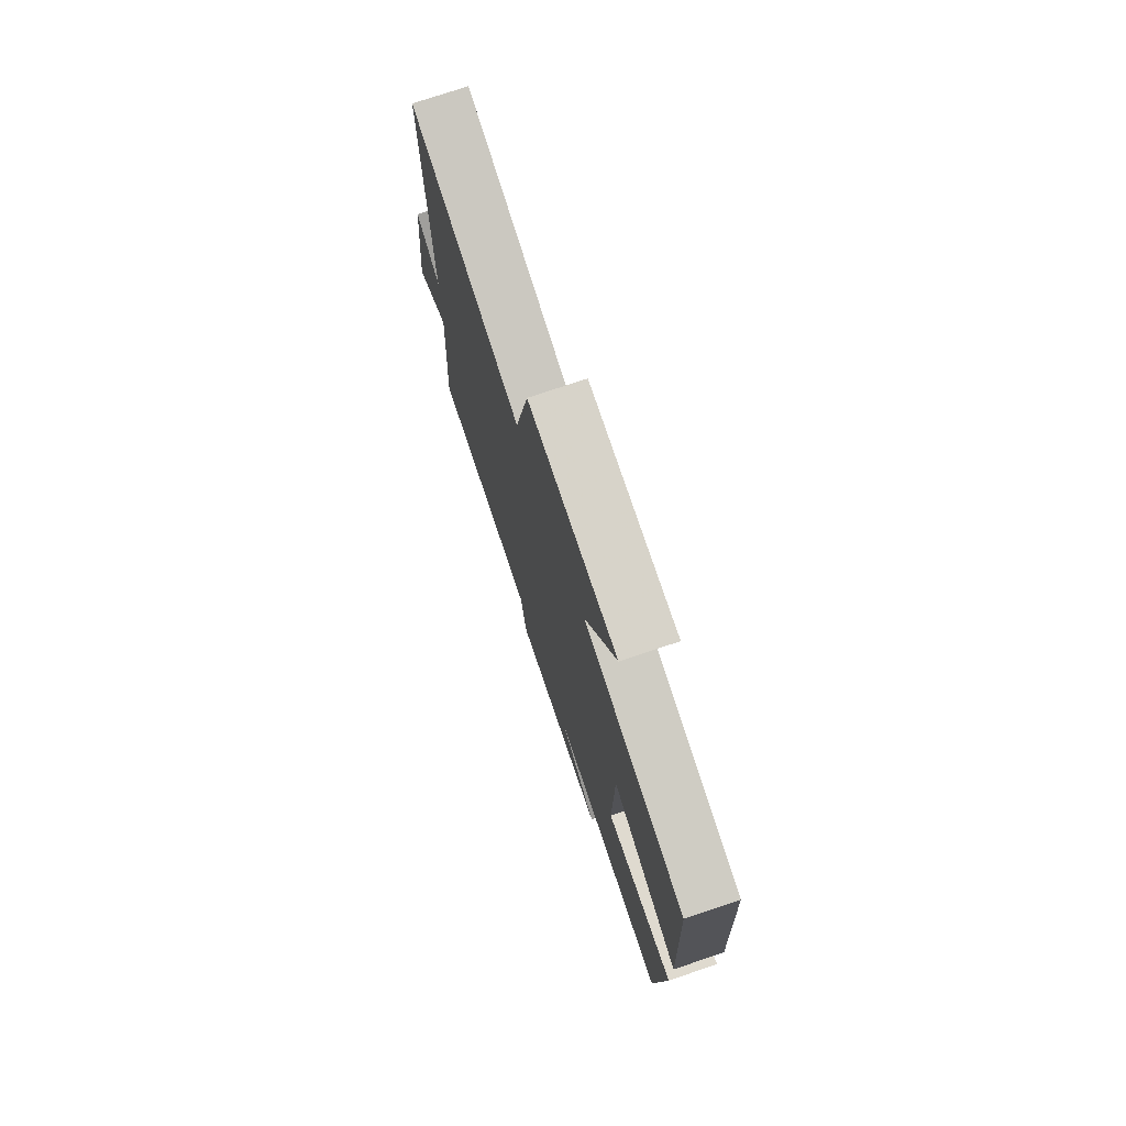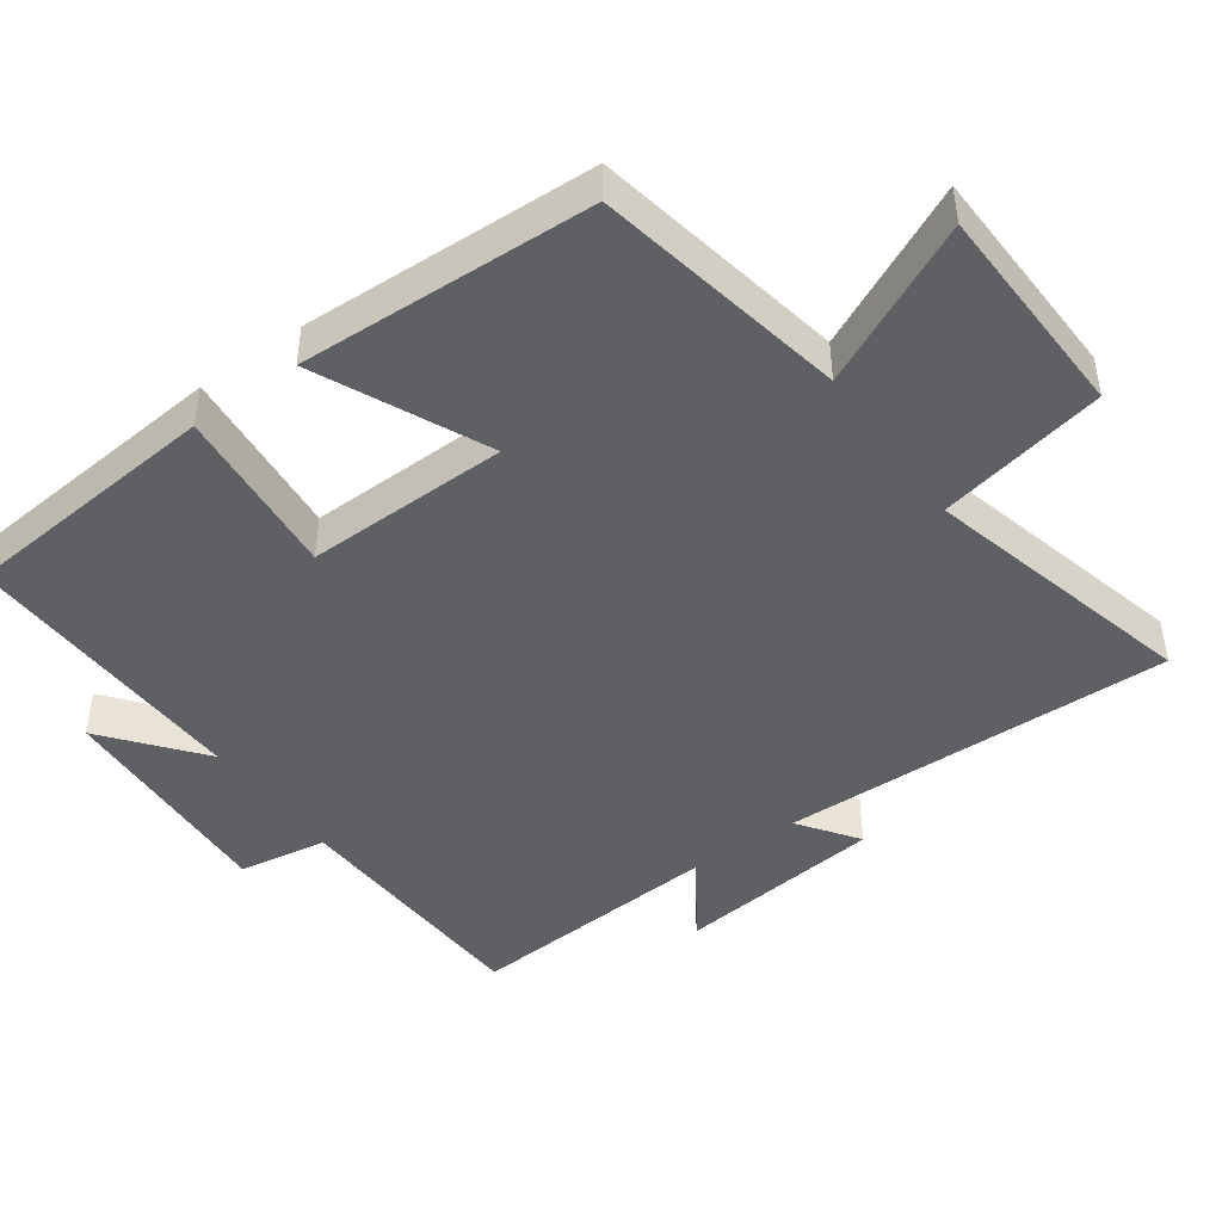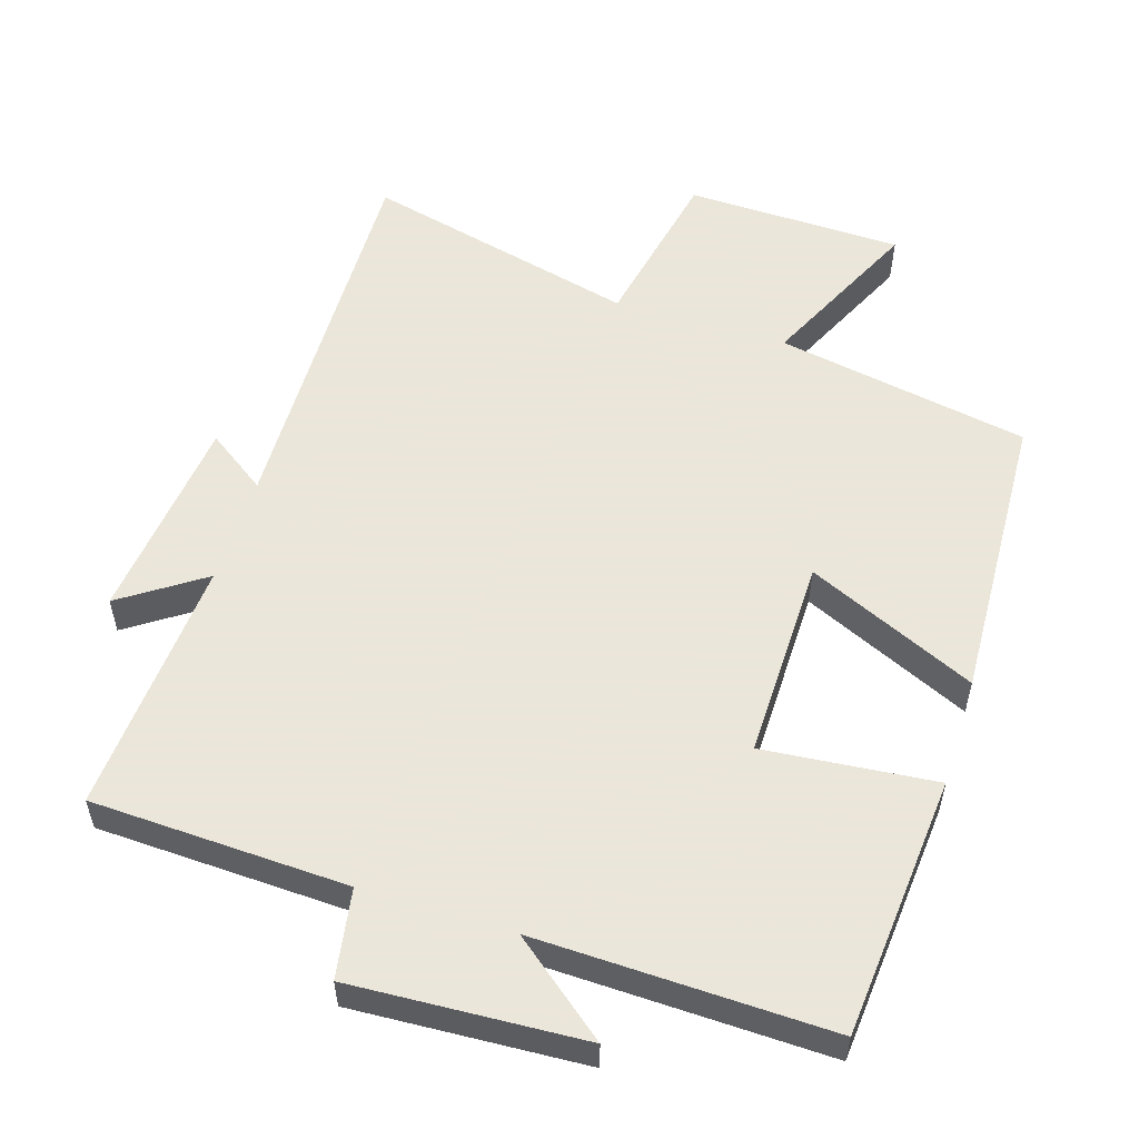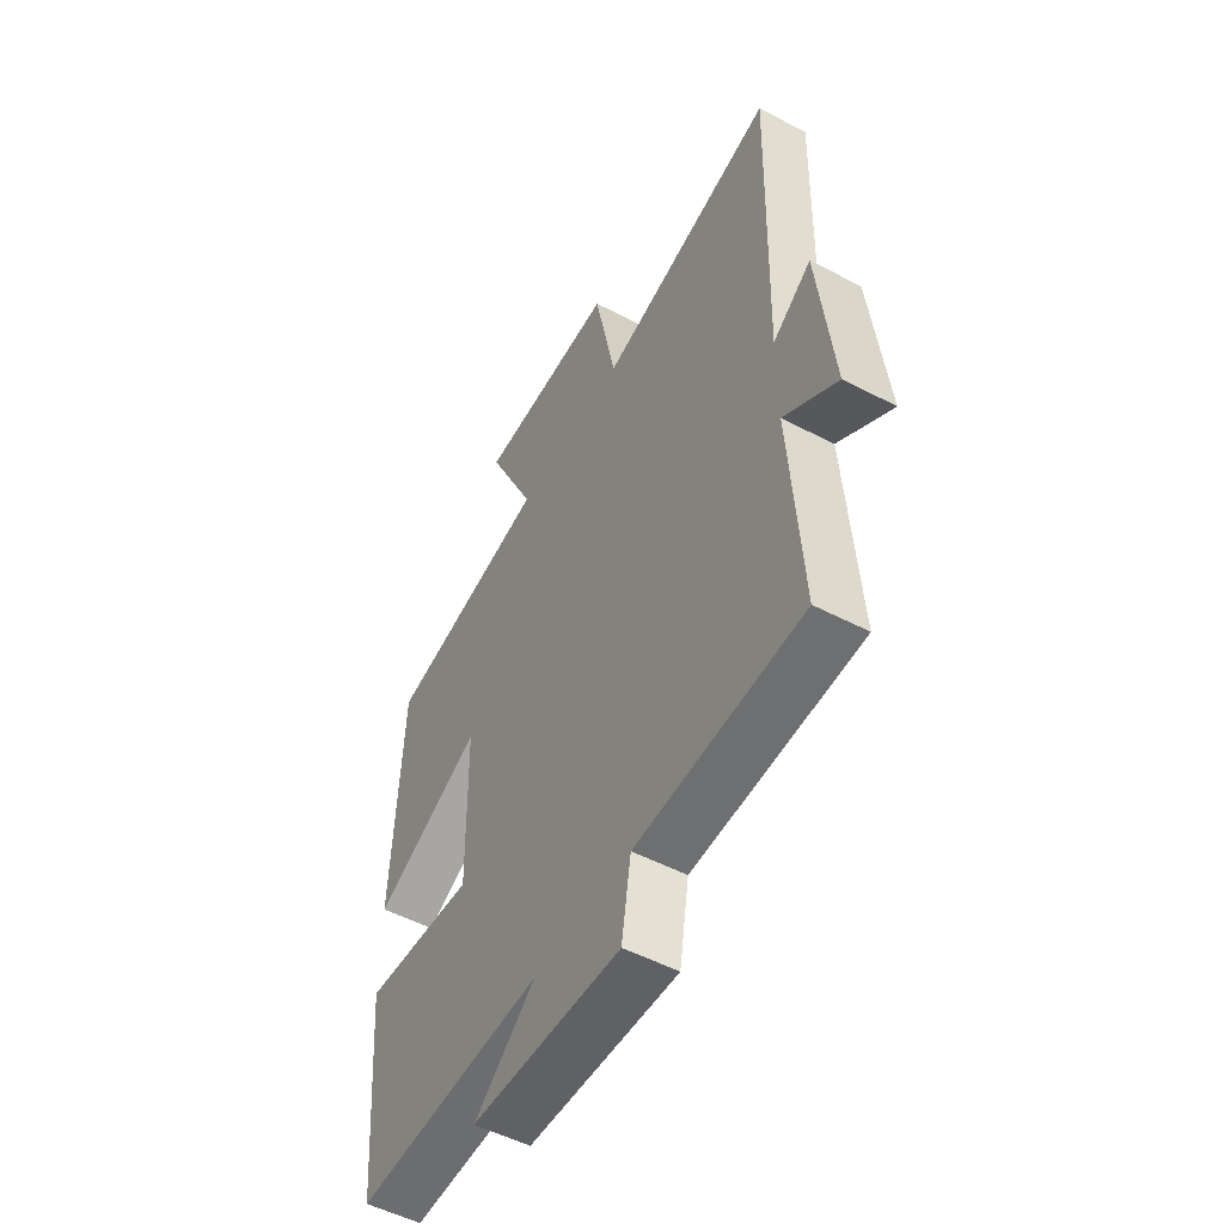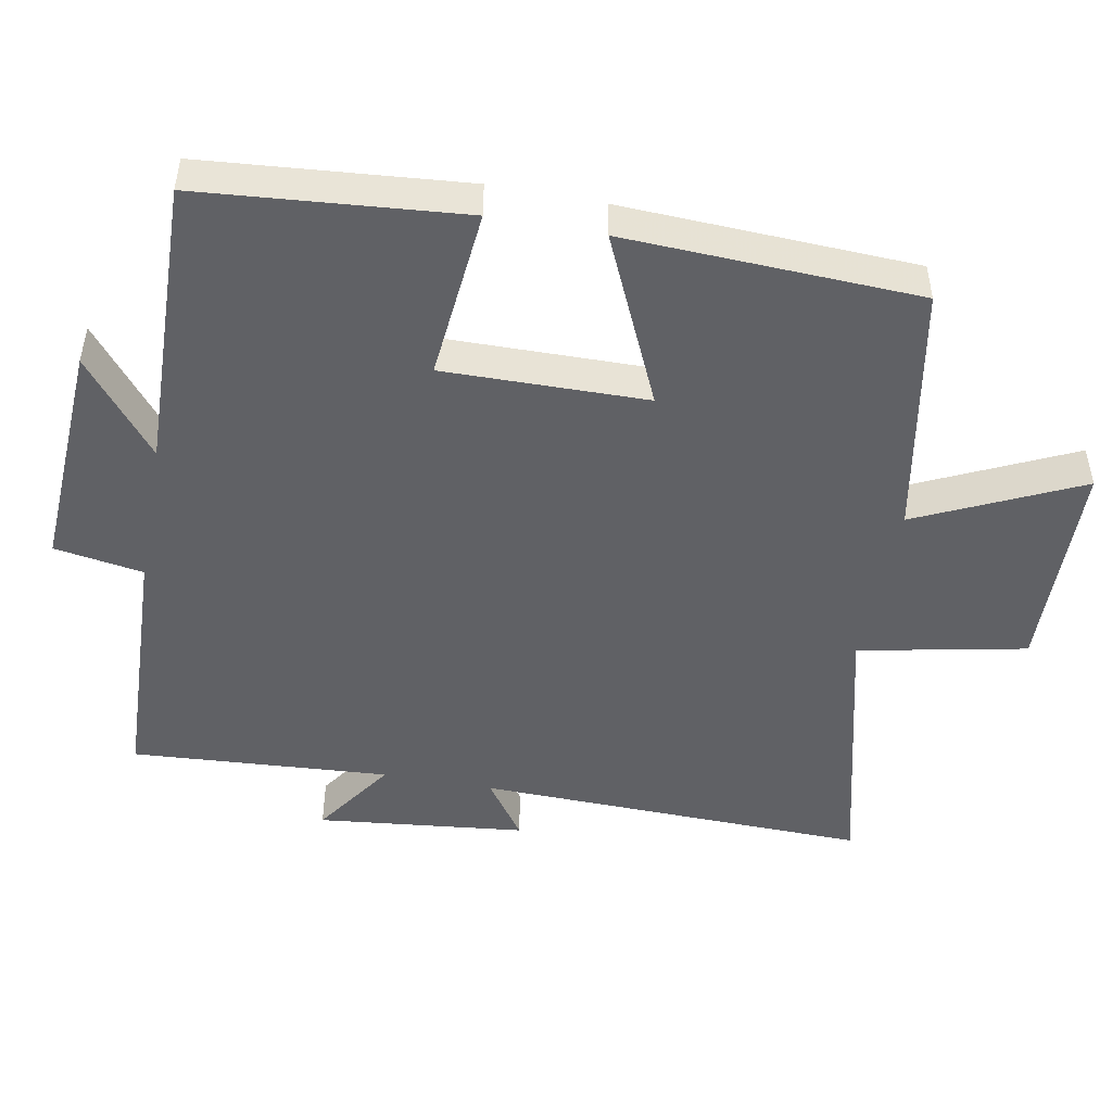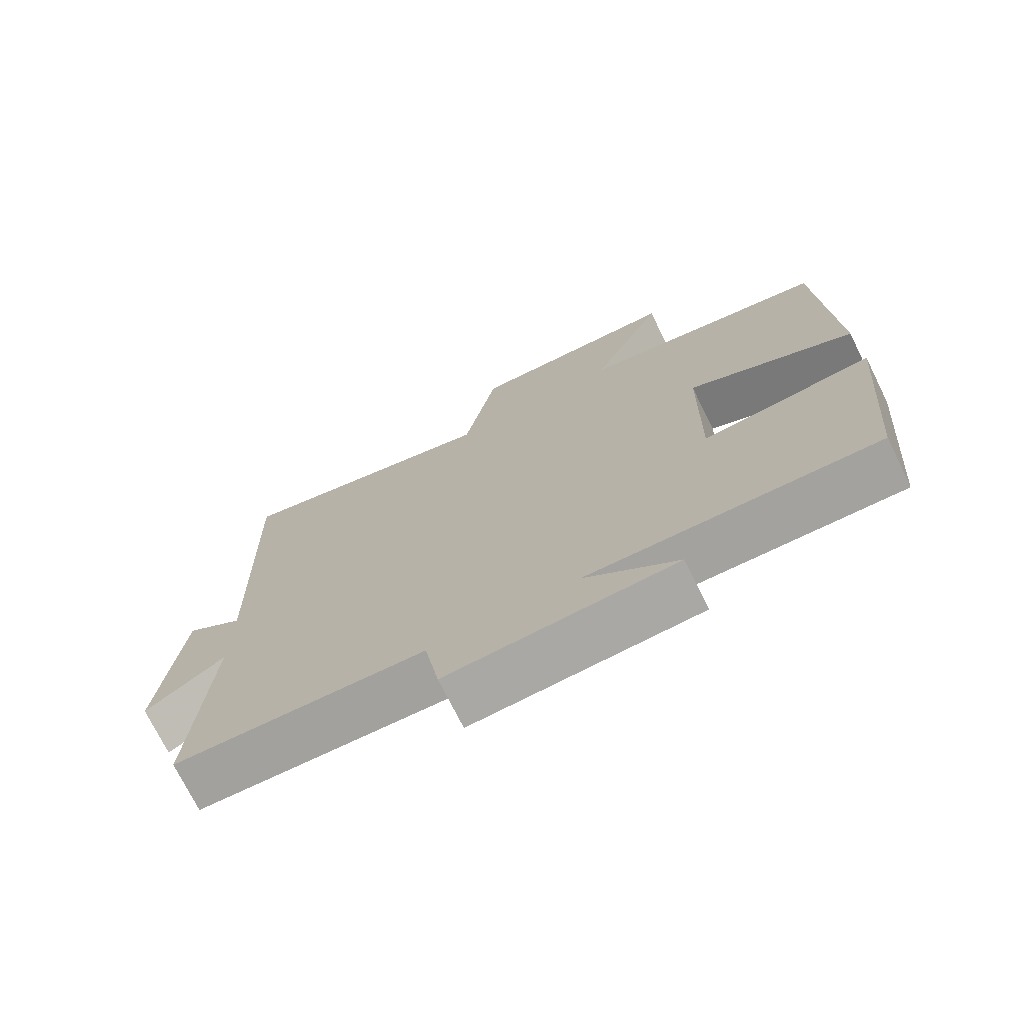
<metadata>
{"format":"obj","ext":"obj","renderer":"f3d","projection":"perspective","resolution":1024,"background":"white","views":[{"elev":75.3,"azim":-108.6,"up":"+Z"},{"elev":-45.1,"azim":-54.2,"up":"+Y"},{"elev":55.0,"azim":-162.6,"up":"+Y"},{"elev":-52.6,"azim":60.7,"up":"+Z"},{"elev":-48.4,"azim":-100.6,"up":"+Y"},{"elev":-73.3,"azim":-153.7,"up":"+Z"}]}
</metadata>
<code>
v 0.524 0.07 -0.486
v 0.161 0.07 -0.5
v 0.14 0.07 -0.626
v -0.188 0.07 -0.608
v -0.053 0.07 -0.5
v -0.468 0.07 -0.511
v -0.5 0.07 -0.139
v -0.256 0.07 -0.162
v -0.26 0.07 0.126
v -0.5 0.07 0.017
v -0.482 0.07 0.434
v -0.123 0.07 0.5
v -0.231 0.07 0.73
v 0.077 0.07 0.738
v 0.125 0.07 0.5
v 0.514 0.07 0.596
v 0.5 0.07 0.039
v 0.584 0.07 0.098
v 0.616 0.07 -0.198
v 0.5 0.07 -0.119
v 0.524 0 -0.486
v 0.161 0 -0.5
v 0.14 0 -0.626
v -0.188 0 -0.608
v -0.053 0 -0.5
v -0.468 0 -0.511
v -0.5 0 -0.139
v -0.256 0 -0.162
v -0.26 0 0.126
v -0.5 0 0.017
v -0.482 0 0.434
v -0.123 0 0.5
v -0.231 0 0.73
v 0.077 0 0.738
v 0.125 0 0.5
v 0.514 0 0.596
v 0.5 0 0.039
v 0.584 0 0.098
v 0.616 0 -0.198
v 0.5 0 -0.119
f 17 18 19 20
f 15 16 17
f 15 17 20
f 12 13 14 15
f 11 12 15
f 10 11 15
f 9 10 15
f 20 1 2
f 15 20 2
f 9 15 2
f 8 9 2
f 5 6 7 8
f 2 3 4 5
f 2 5 8
f 40 39 38 37
f 37 36 35
f 40 37 35
f 35 34 33 32
f 35 32 31
f 35 31 30
f 35 30 29
f 22 21 40
f 22 40 35
f 22 35 29
f 22 29 28
f 28 27 26 25
f 25 24 23 22
f 28 25 22
f 1 21 22 2
f 2 22 23 3
f 3 23 24 4
f 4 24 25 5
f 5 25 26 6
f 6 26 27 7
f 7 27 28 8
f 8 28 29 9
f 9 29 30 10
f 10 30 31 11
f 11 31 32 12
f 12 32 33 13
f 13 33 34 14
f 14 34 35 15
f 15 35 36 16
f 16 36 37 17
f 17 37 38 18
f 18 38 39 19
f 19 39 40 20
f 20 40 21 1

</code>
